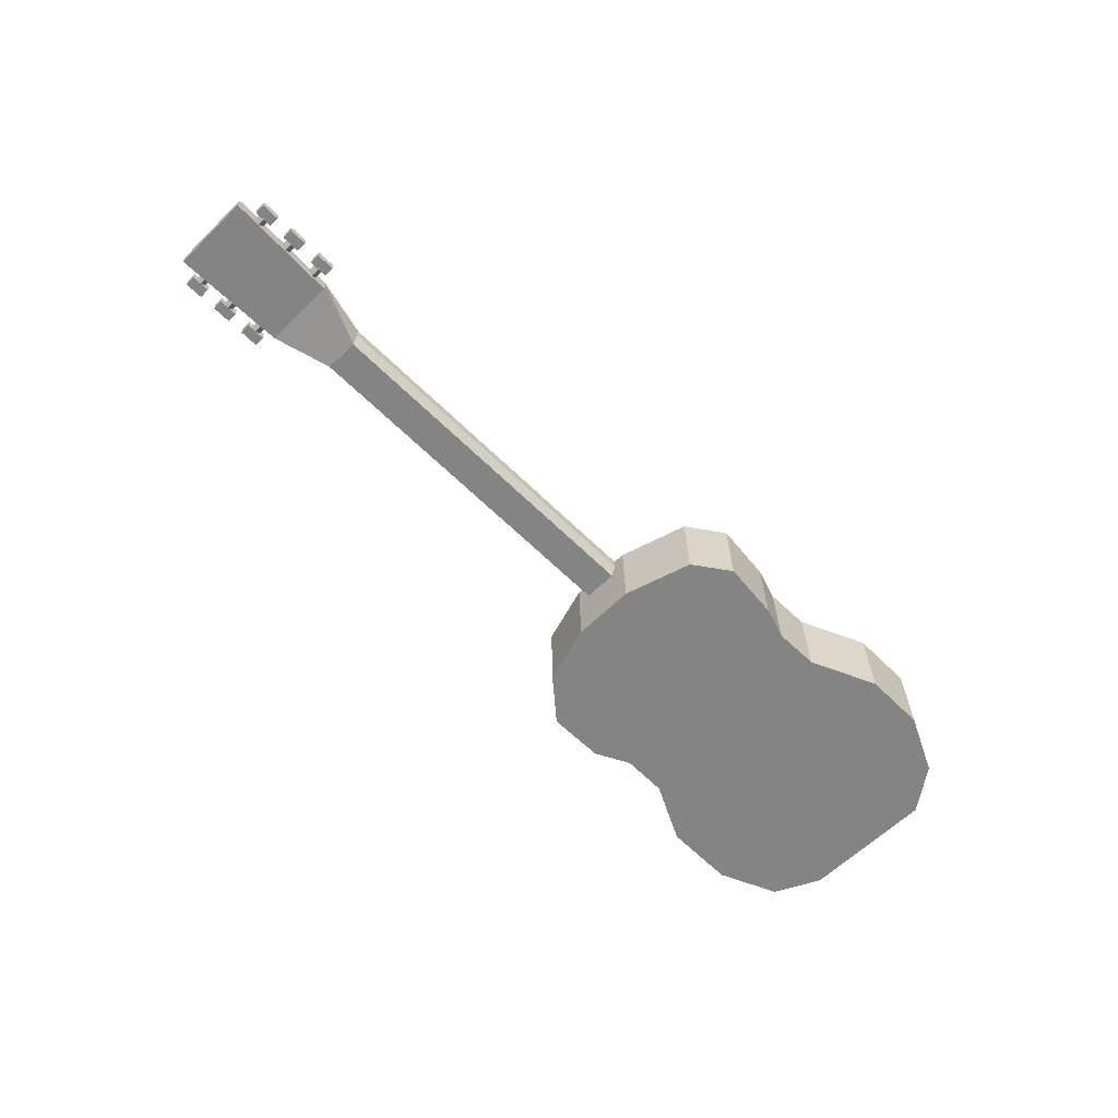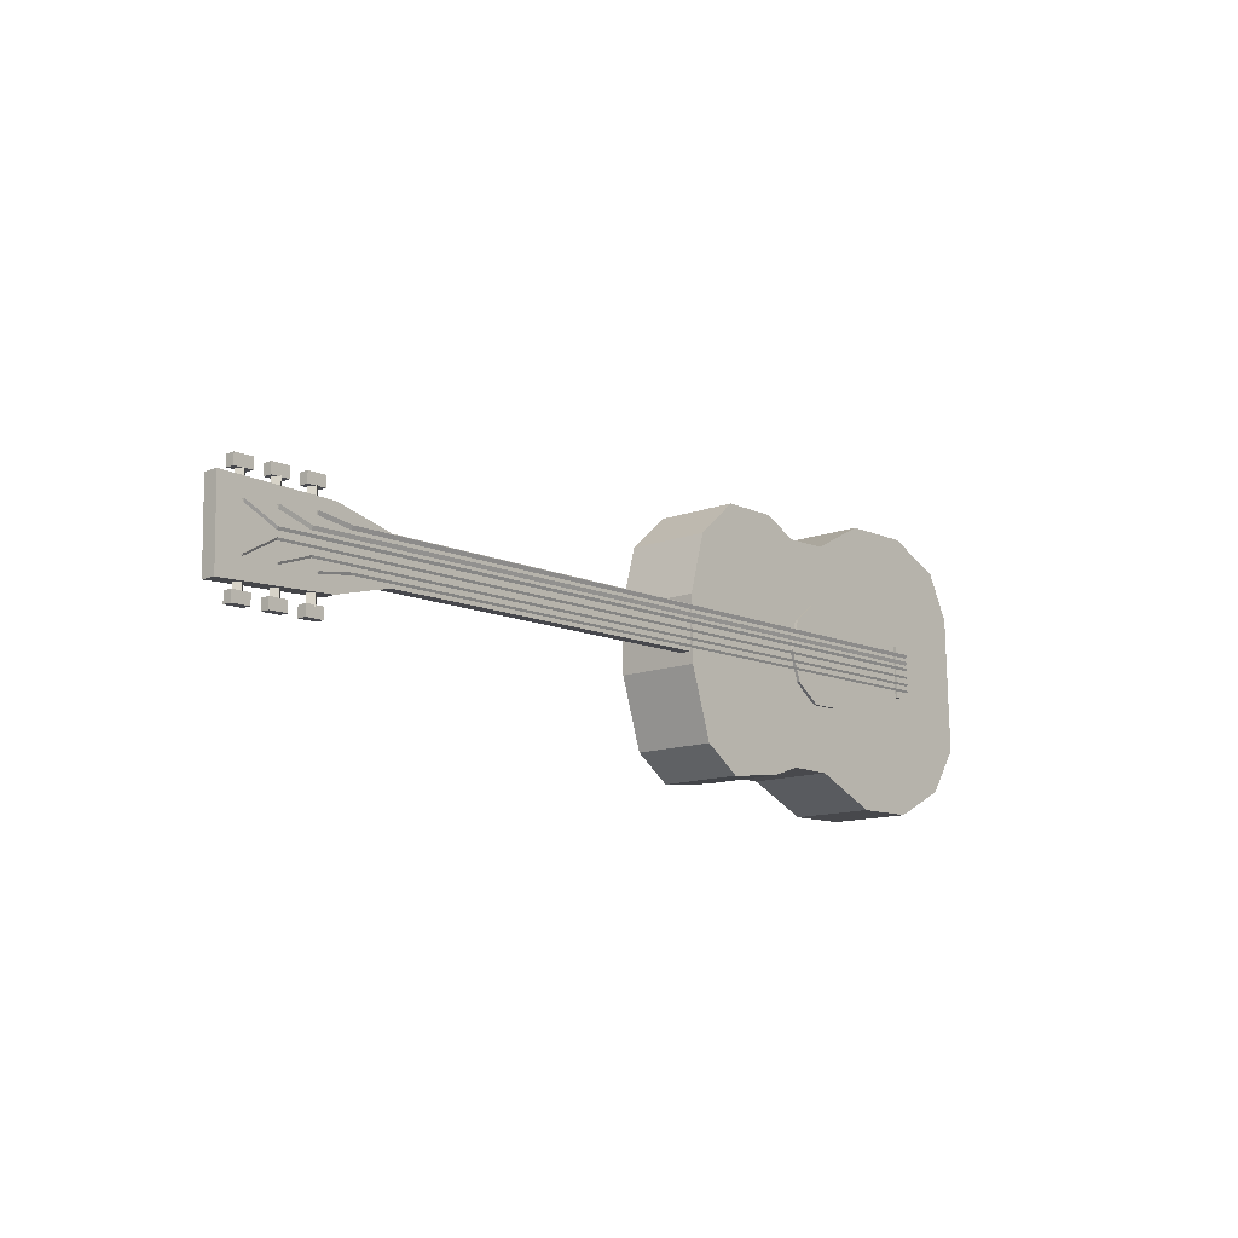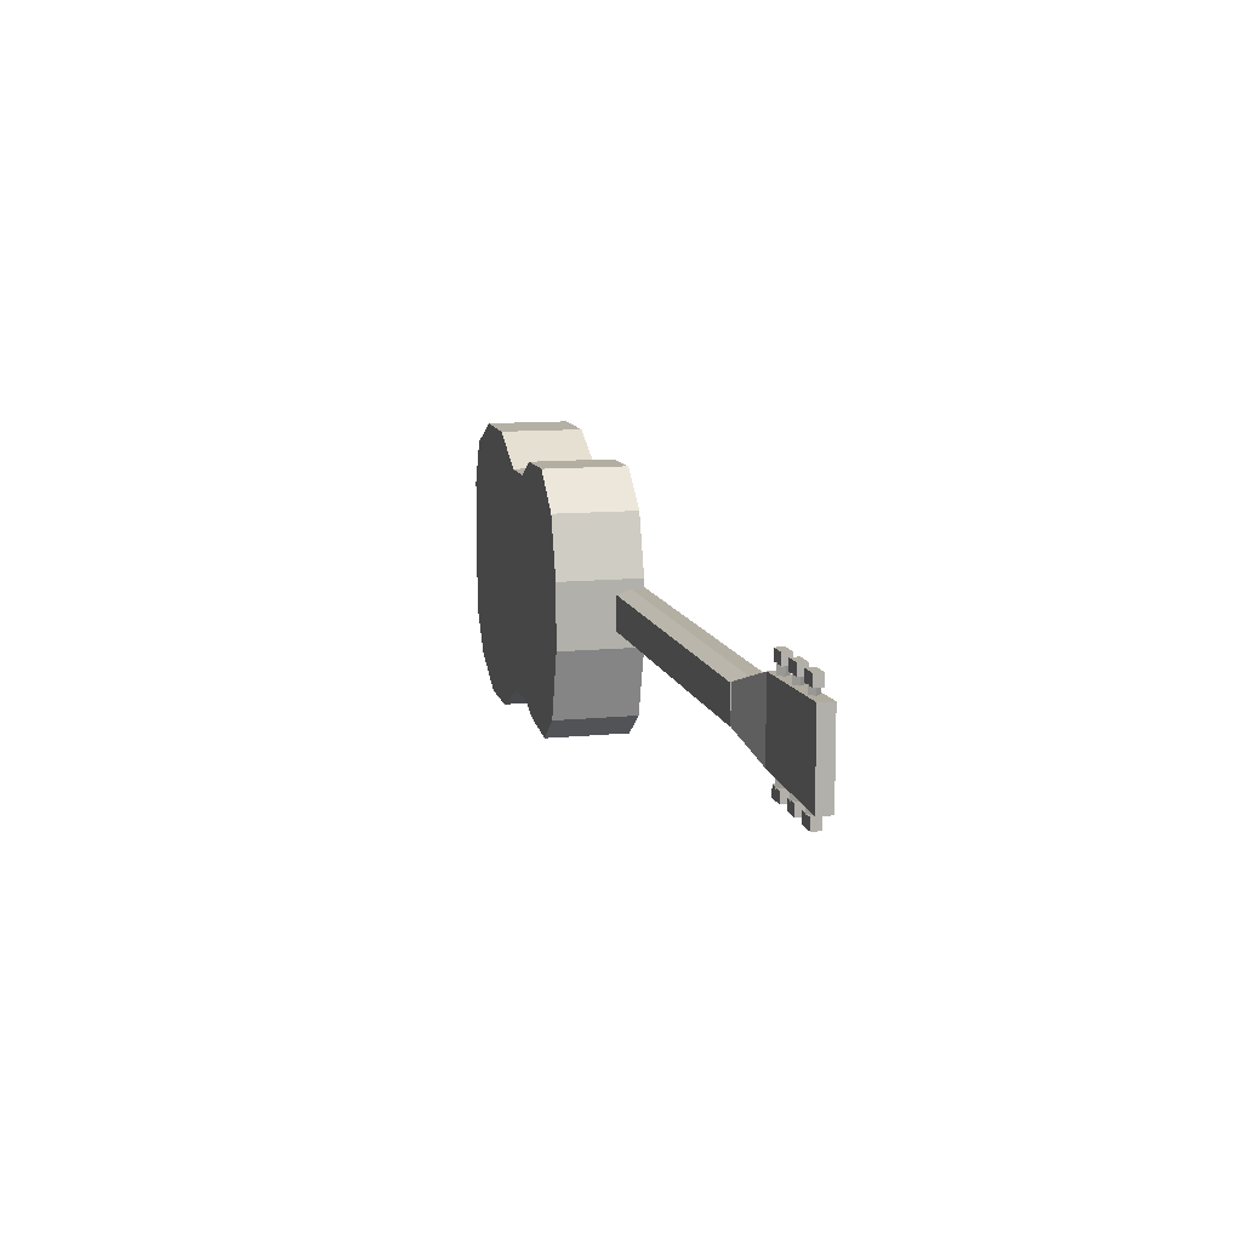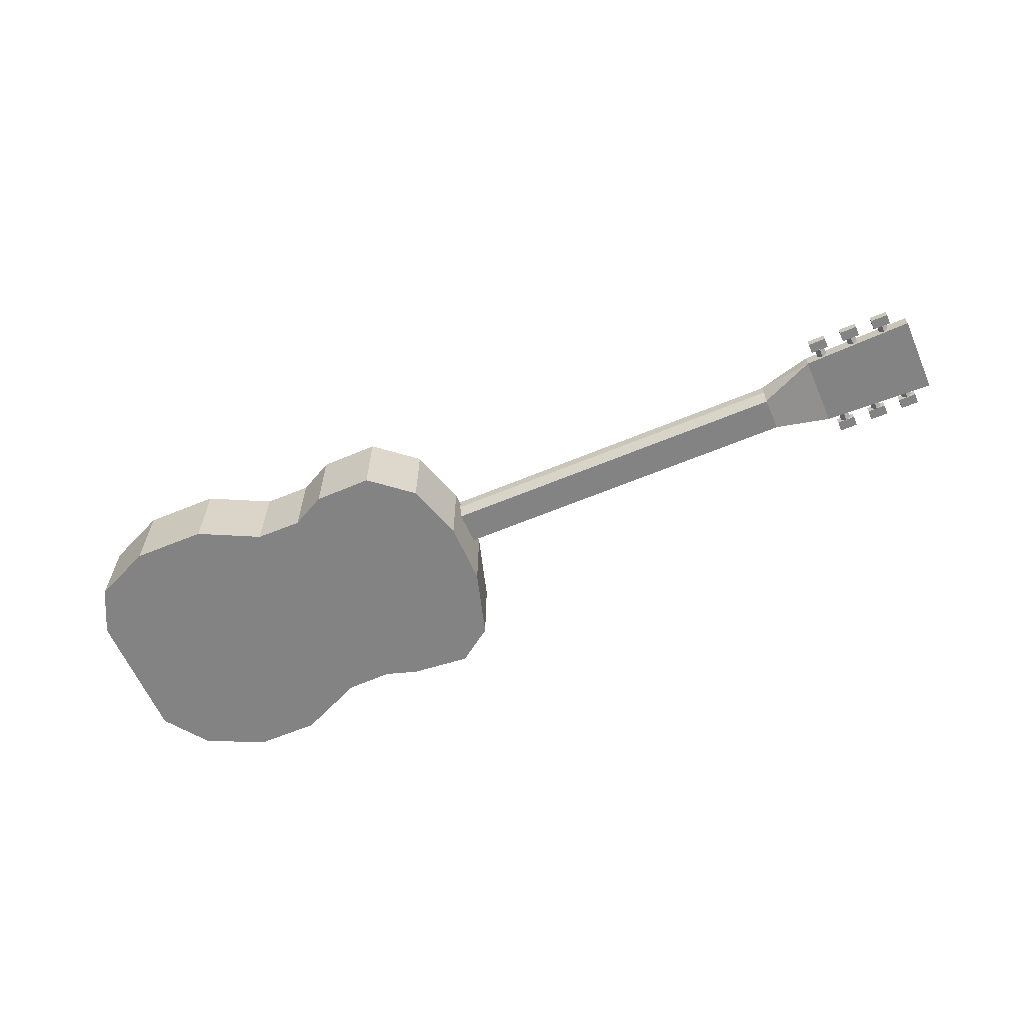
<metadata>
{"format":"obj","ext":"obj","renderer":"f3d","projection":"perspective","resolution":1024,"background":"white","views":[{"elev":-61.5,"azim":-44.5,"up":"+Z"},{"elev":-12.3,"azim":-49.7,"up":"+Y"},{"elev":10.2,"azim":-104.2,"up":"+Y"},{"elev":-61.7,"azim":-155.6,"up":"+Z"}]}
</metadata>
<code>
v 0.659 0.06366 0.01634
v 0.6605 -0.01974 0.0168
v 0.659 0.06369 0.0222
v 0.6604 -0.01971 0.02266
v 0.6459 0.06343 0.01618
v 0.6473 -0.01997 0.01664
v 0.6458 0.06346 0.02204
v 0.6472 -0.01994 0.0225
v -0.4607 0.0377 0.003152
v -0.4594 -0.03218 0.00354
v -0.4607 0.02922 -0.03637
v -0.4597 -0.02534 -0.03607
v -0.5531 0.0599 -0.02073
v -0.5511 -0.05695 -0.02008
v -0.5534 0.06002 0.001883
v -0.5513 -0.05683 0.002531
v -0.7365 0.06153 -0.02302
v -0.7368 0.06165 -0.000401
v -0.7345 -0.06711 -0.0223
v -0.7347 -0.06699 0.000311
v 0.1276 0.03966 -0.03011
v 0.1286 -0.01501 -0.02981
v 0.1268 0.04742 -0.007893
v 0.128 -0.02255 -0.007504
v 0.1266 0.04752 0.009934
v 0.1278 -0.02245 0.01032
v -0.4625 0.02931 -0.03738
v -0.4616 -0.02536 -0.03708
v -0.4634 0.03707 -0.01516
v -0.4622 -0.0329 -0.01477
v -0.4636 0.03716 0.002669
v -0.4624 -0.03281 0.003057
v 0.5292 0.01837 0.01489
v 0.5291 0.01841 0.02191
v 0.5127 0.06637 0.01442
v 0.5144 -0.03017 0.01496
v 0.5126 0.06641 0.02145
v 0.5143 -0.03013 0.02199
v 0.4711 0.09548 0.01375
v 0.4739 -0.06073 0.01462
v 0.471 0.09552 0.02078
v 0.4738 -0.06069 0.02165
v 0.4471 0.01693 0.01387
v 0.447 0.01697 0.0209
v 0.4204 0.09459 0.01313
v 0.4231 -0.06162 0.014
v 0.4203 0.09463 0.02015
v 0.423 -0.06158 0.02102
v 0.3798 0.06404 0.01279
v 0.3815 -0.0325 0.01332
v 0.3797 0.06408 0.01981
v 0.3814 -0.03246 0.02035
v 0.365 0.01549 0.01286
v 0.3649 0.01553 0.01989
v -0.5667 0.09084 -0.01675
v -0.5664 0.07414 -0.01666
v -0.5638 -0.07312 -0.01584
v -0.5635 -0.08982 -0.01575
v -0.5669 0.09092 -0.002639
v -0.5666 0.07422 -0.002546
v -0.564 -0.07305 -0.001729
v -0.5637 -0.08975 -0.001636
v -0.5961 0.09033 -0.01711
v -0.5958 0.07363 -0.01702
v -0.5932 -0.07364 -0.0162
v -0.5929 -0.09034 -0.01611
v -0.5963 0.0904 -0.003001
v -0.596 0.0737 -0.002908
v -0.5934 -0.07357 -0.002091
v -0.5931 -0.09026 -0.001998
v -0.6234 0.08985 -0.01745
v -0.6231 0.07315 -0.01735
v -0.6205 -0.07412 -0.01654
v -0.6202 -0.09082 -0.01645
v -0.6235 0.08992 -0.003337
v -0.6232 0.07322 -0.003244
v -0.6207 -0.07404 -0.002427
v -0.6204 -0.09074 -0.002334
v -0.6528 0.08933 -0.01781
v -0.6525 0.07263 -0.01772
v -0.6499 -0.07464 -0.0169
v -0.6496 -0.09133 -0.01681
v -0.6529 0.08941 -0.003699
v -0.6526 0.07271 -0.003606
v -0.6501 -0.07456 -0.002788
v -0.6498 -0.09126 -0.002696
v -0.6798 0.08886 -0.01814
v -0.6795 0.07216 -0.01805
v -0.6769 -0.07511 -0.01723
v -0.6766 -0.09181 -0.01714
v -0.68 0.08893 -0.004031
v -0.6797 0.07223 -0.003939
v -0.6771 -0.07503 -0.003121
v -0.6768 -0.09173 -0.003028
v -0.7092 0.08834 -0.0185
v -0.7089 0.07164 -0.01841
v -0.7063 -0.07562 -0.01759
v -0.706 -0.09232 -0.0175
v -0.7093 0.08842 -0.004393
v -0.7091 0.07172 -0.004301
v -0.7065 -0.07555 -0.003483
v -0.7062 -0.09225 -0.00339
v 0.8082 -0.08856 -0.1113
v 0.8065 -0.08785 0.021
v 0.8035 0.1321 -0.1125
v 0.8019 0.1328 0.01977
v 0.7646 0.2059 -0.1134
v 0.763 0.2066 0.01889
v 0.7567 -0.1622 -0.1115
v 0.7551 -0.1615 0.02076
v 0.6679 0.246 -0.1148
v 0.6662 0.2467 0.01748
v 0.6618 -0.209 -0.1125
v 0.6601 -0.2083 0.01983
v 0.5582 -0.2109 -0.1137
v 0.5566 -0.2102 0.01855
v 0.5484 0.2429 -0.1163
v 0.5467 0.2436 0.01601
v 0.4823 0.01071 -0.1159
v 0.4806 0.01142 0.01643
v 0.4511 0.1926 -0.1172
v 0.4495 0.1933 0.01507
v 0.4489 -0.1646 -0.1153
v 0.4472 -0.1639 0.01695
v 0.376 0.1905 -0.1181
v 0.3743 0.1912 0.01415
v 0.3744 -0.1645 -0.1163
v 0.3728 -0.1638 0.01603
v 0.3197 0.2177 -0.119
v 0.318 0.2184 0.01331
v 0.3231 -0.1819 -0.1168
v 0.3214 -0.1812 0.01548
v 0.2256 0.2168 -0.1201
v 0.2239 0.2175 0.01214
v 0.2272 -0.1928 -0.1179
v 0.2256 -0.1921 0.01435
v 0.167 -0.152 -0.1189
v 0.1653 -0.1513 0.01338
v 0.158 0.1582 -0.1207
v 0.1564 0.1589 0.01162
v 0.1302 0.06211 -0.1205
v 0.1286 0.06281 0.01179
v 0.1315 -0.04109 -0.1199
v 0.1298 -0.04039 0.01235
v -0.5732 0.07543 -0.009698
v -0.5724 0.02704 -0.009429
v -0.5715 -0.02618 -0.009134
v -0.5706 -0.07603 -0.008857
v -0.5813 0.07525 -0.01794
v -0.5804 0.02685 -0.01767
v -0.5795 -0.02636 -0.01737
v -0.5786 -0.07621 -0.0171
v -0.5814 0.07529 -0.009798
v -0.5805 0.02689 -0.009529
v -0.5796 -0.02632 -0.009234
v -0.5787 -0.07617 -0.008957
v -0.5815 0.07533 -0.001657
v -0.5806 0.02694 -0.001388
v -0.5797 -0.02627 -0.001093
v -0.5788 -0.07612 -0.000816
v -0.5895 0.07515 -0.009898
v -0.5887 0.02675 -0.009629
v -0.5877 -0.02646 -0.009334
v -0.5869 -0.07631 -0.009057
v -0.6299 0.07444 -0.01039
v -0.6291 0.02604 -0.01013
v -0.6281 -0.02717 -0.009831
v -0.6273 -0.07557 -0.009563
v -0.6379 0.07425 -0.01863
v -0.6371 0.02585 -0.01837
v -0.6362 -0.02736 -0.01807
v -0.6353 -0.07576 -0.0178
v -0.638 0.07429 -0.0105
v -0.6372 0.0259 -0.01023
v -0.6363 -0.02731 -0.009931
v -0.6354 -0.07571 -0.009663
v -0.6381 0.07434 -0.002355
v -0.6373 0.02594 -0.002086
v -0.6364 -0.02727 -0.001791
v -0.6355 -0.07567 -0.001522
v -0.6462 0.07415 -0.0106
v -0.6453 0.02576 -0.01033
v -0.6444 -0.02746 -0.01003
v -0.6436 -0.07586 -0.009763
v -0.6863 0.07345 -0.01109
v -0.6855 0.02505 -0.01082
v -0.6845 -0.02816 -0.01053
v -0.6837 -0.07656 -0.01026
v -0.6944 0.07326 -0.01933
v -0.6935 0.02486 -0.01906
v -0.6926 -0.02835 -0.01877
v -0.6917 -0.07674 -0.0185
v -0.6945 0.0733 -0.01119
v -0.6936 0.02491 -0.01092
v -0.6927 -0.0283 -0.01063
v -0.6918 -0.0767 -0.01036
v -0.6946 0.07335 -0.003049
v -0.6937 0.02495 -0.002781
v -0.6928 -0.02826 -0.002485
v -0.6919 -0.07666 -0.002216
v -0.7026 0.07316 -0.01129
v -0.7018 0.02476 -0.01102
v -0.7008 -0.02845 -0.01073
v -0.7 -0.07684 -0.01046
v 0.674 -0.006065 0.02282
v 0.674 -0.007109 0.02465
v 0.674 -0.009216 0.02466
v 0.6739 -0.006046 0.02647
v 0.6727 0.004811 0.02274
v 0.6727 0.003767 0.02457
v 0.6728 0.00166 0.02459
v 0.6727 0.004831 0.02639
v 0.6724 0.0172 0.02267
v 0.6724 0.01615 0.0245
v 0.6725 0.01405 0.02452
v 0.6724 0.01722 0.02632
v 0.6721 0.03056 0.02223
v 0.6721 0.02923 0.02443
v 0.6721 0.02655 0.02445
v 0.672 0.03058 0.02661
v 0.6718 0.04135 0.02197
v 0.6718 0.03953 0.02437
v 0.6719 0.03588 0.02439
v 0.6717 0.04137 0.02675
v 0.6715 0.05275 0.0215
v 0.6715 0.0509 0.02431
v 0.6716 0.04717 0.02433
v 0.6714 0.05278 0.02709
v -0.5325 -0.02723 0.007962
v -0.5324 -0.03038 0.009806
v -0.5325 -0.02721 0.01161
v -0.5339 0.03161 0.006664
v -0.5339 0.02602 0.009487
v -0.534 0.03164 0.01225
v -0.5863 -0.03517 0.007337
v -0.5863 -0.03622 0.009168
v -0.5863 -0.03832 0.00918
v -0.5864 -0.03515 0.01099
v -0.5893 0.0393 0.005936
v -0.5893 0.03745 0.008738
v -0.5892 0.03372 0.008759
v -0.5894 0.03933 0.01152
v -0.5968 -0.01746 0.007112
v -0.5968 -0.02061 0.008955
v -0.5969 -0.01744 0.01076
v -0.5977 0.01908 0.006343
v -0.5976 0.01361 0.008763
v -0.5977 0.0191 0.01112
v -0.6479 -0.03551 0.006574
v -0.6479 -0.03655 0.008406
v -0.6479 -0.03866 0.008417
v -0.648 -0.03549 0.01023
v -0.6495 0.03474 0.005616
v -0.6495 0.03292 0.008016
v -0.6494 0.02927 0.008036
v -0.6495 0.03476 0.0104
v -0.6508 0.007346 0.005945
v -0.6508 0.003343 0.008158
v -0.6509 0.007369 0.01033
v -0.6508 -0.006018 0.006382
v -0.6508 -0.00917 0.008225
v -0.6508 -0.005999 0.01003
v -0.7022 0.03091 0.005182
v -0.7022 0.02959 0.00738
v -0.7021 0.02691 0.007395
v -0.7022 0.03093 0.009564
v -0.702 -0.03534 0.005902
v -0.702 -0.03639 0.007734
v -0.702 -0.03849 0.007746
v -0.7021 -0.03532 0.009554
f 5 1 2
f 2 6 5
f 7 8 4
f 4 3 7
f 8 6 2
f 2 4 8
f 7 5 6
f 6 8 7
f 3 1 5
f 5 7 3
f 4 2 1
f 1 3 4
f 16 14 12
f 10 16 12
f 20 19 14
f 16 20 14
f 18 17 19
f 20 18 19
f 15 13 17
f 18 15 17
f 9 11 13
f 15 9 13
f 10 12 11
f 9 10 11
f 17 13 19
f 19 13 14
f 13 11 14
f 14 11 12
f 15 18 20
f 15 20 16
f 9 15 16
f 9 16 10
f 23 21 27
f 29 23 27
f 24 22 21
f 23 24 21
f 30 28 22
f 24 30 22
f 29 27 28
f 30 29 28
f 25 23 29
f 31 25 29
f 26 24 23
f 25 26 23
f 32 30 24
f 26 32 24
f 31 29 30
f 32 31 30
f 28 27 22
f 27 21 22
f 31 32 26
f 25 31 26
f 53 49 43
f 49 45 43
f 45 39 43
f 39 35 43
f 35 33 43
f 33 36 43
f 36 40 43
f 40 46 43
f 46 50 43
f 50 53 43
f 54 51 53
f 51 49 53
f 51 47 49
f 47 45 49
f 47 41 45
f 41 39 45
f 41 37 39
f 37 35 39
f 37 34 35
f 34 33 35
f 34 38 33
f 38 36 33
f 38 42 36
f 42 40 36
f 42 48 40
f 48 46 40
f 48 52 46
f 52 50 46
f 52 54 50
f 54 53 50
f 51 54 44
f 47 51 44
f 41 47 44
f 37 41 44
f 34 37 44
f 38 34 44
f 42 38 44
f 48 42 44
f 52 48 44
f 54 52 44
f 101 93 89
f 89 97 101
f 102 98 90
f 90 94 102
f 98 97 89
f 89 90 98
f 102 101 97
f 97 98 102
f 94 93 101
f 101 102 94
f 90 89 93
f 93 94 90
f 85 77 73
f 73 81 85
f 86 82 74
f 74 78 86
f 82 81 73
f 73 74 82
f 86 85 81
f 81 82 86
f 78 77 85
f 85 86 78
f 74 73 77
f 77 78 74
f 69 61 57
f 57 65 69
f 70 66 58
f 58 62 70
f 66 65 57
f 57 58 66
f 70 69 65
f 65 66 70
f 62 61 69
f 69 70 62
f 58 57 61
f 61 62 58
f 68 56 60
f 56 68 64
f 67 55 63
f 55 67 59
f 63 56 64
f 56 63 55
f 67 64 68
f 64 67 63
f 59 68 60
f 68 59 67
f 55 60 56
f 60 55 59
f 100 88 92
f 88 100 96
f 99 87 95
f 87 99 91
f 95 88 96
f 88 95 87
f 99 96 100
f 96 99 95
f 91 100 92
f 100 91 99
f 87 92 88
f 92 87 91
f 84 72 76
f 72 84 80
f 83 71 79
f 71 83 75
f 79 72 80
f 72 79 71
f 83 80 84
f 80 83 79
f 75 84 76
f 84 75 83
f 71 76 72
f 76 71 75
f 141 139 119
f 139 133 119
f 133 129 119
f 129 125 119
f 125 121 119
f 121 117 119
f 117 111 119
f 111 107 119
f 107 105 119
f 105 103 119
f 103 109 119
f 109 113 119
f 113 115 119
f 115 123 119
f 123 127 119
f 127 131 119
f 131 135 119
f 135 137 119
f 137 143 119
f 143 141 119
f 142 140 141
f 140 139 141
f 140 134 139
f 134 133 139
f 134 130 133
f 130 129 133
f 130 126 129
f 126 125 129
f 126 122 125
f 122 121 125
f 122 118 121
f 118 117 121
f 118 112 117
f 112 111 117
f 112 108 111
f 108 107 111
f 108 106 107
f 106 105 107
f 106 104 105
f 104 103 105
f 104 110 103
f 110 109 103
f 110 114 109
f 114 113 109
f 114 116 113
f 116 115 113
f 116 124 115
f 124 123 115
f 124 128 123
f 128 127 123
f 128 132 127
f 132 131 127
f 132 136 131
f 136 135 131
f 136 138 135
f 138 137 135
f 138 144 137
f 144 143 137
f 144 142 143
f 142 141 143
f 140 142 120
f 134 140 120
f 130 134 120
f 126 130 120
f 122 126 120
f 118 122 120
f 112 118 120
f 108 112 120
f 106 108 120
f 104 106 120
f 110 104 120
f 114 110 120
f 116 114 120
f 124 116 120
f 128 124 120
f 132 128 120
f 136 132 120
f 138 136 120
f 144 138 120
f 142 144 120
f 202 198 194
f 198 186 194
f 186 190 194
f 190 202 194
f 201 197 202
f 197 198 202
f 197 185 198
f 185 186 198
f 185 189 186
f 189 190 186
f 189 201 190
f 201 202 190
f 197 201 193
f 185 197 193
f 189 185 193
f 201 189 193
f 182 178 174
f 178 166 174
f 166 170 174
f 170 182 174
f 181 177 182
f 177 178 182
f 177 165 178
f 165 166 178
f 165 169 166
f 169 170 166
f 169 181 170
f 181 182 170
f 177 181 173
f 165 177 173
f 169 165 173
f 181 169 173
f 162 158 154
f 158 146 154
f 146 150 154
f 150 162 154
f 161 157 162
f 157 158 162
f 157 145 158
f 145 146 158
f 145 149 146
f 149 150 146
f 149 161 150
f 161 162 150
f 157 161 153
f 145 157 153
f 149 145 153
f 161 149 153
f 163 155 159
f 159 155 147
f 147 155 151
f 151 155 163
f 164 160 163
f 160 163 159
f 160 148 159
f 148 159 147
f 148 152 147
f 152 147 151
f 152 164 151
f 164 151 163
f 160 156 164
f 148 156 160
f 152 156 148
f 164 156 152
f 183 175 179
f 179 175 167
f 167 175 171
f 171 175 183
f 184 183 180
f 180 183 179
f 180 179 168
f 168 179 167
f 168 167 172
f 172 167 171
f 172 171 184
f 184 171 183
f 180 176 184
f 168 176 180
f 172 176 168
f 184 176 172
f 203 195 199
f 199 195 187
f 187 195 191
f 191 195 203
f 204 203 200
f 200 203 199
f 200 199 188
f 188 199 187
f 188 187 192
f 192 187 191
f 192 191 204
f 204 191 203
f 200 196 204
f 188 196 200
f 192 196 188
f 204 196 192
f 207 205 206
f 205 208 206
f 208 207 206
f 230 229 207
f 229 205 207
f 229 231 205
f 231 208 205
f 231 230 208
f 230 207 208
f 237 235 230
f 235 229 230
f 235 238 229
f 238 231 229
f 238 237 231
f 237 230 231
f 235 237 236
f 238 235 236
f 237 238 236
f 211 209 210
f 209 212 210
f 212 211 210
f 244 243 211
f 243 209 211
f 243 245 209
f 245 212 209
f 245 244 212
f 244 211 212
f 251 249 244
f 249 243 244
f 249 252 243
f 252 245 243
f 252 251 245
f 251 244 245
f 249 251 250
f 252 249 250
f 251 252 250
f 215 213 214
f 213 216 214
f 216 215 214
f 261 260 215
f 260 213 215
f 260 262 213
f 262 216 213
f 262 261 216
f 261 215 216
f 269 267 261
f 267 260 261
f 267 270 260
f 270 262 260
f 270 269 262
f 269 261 262
f 267 269 268
f 270 267 268
f 269 270 268
f 219 217 218
f 217 220 218
f 220 219 218
f 258 257 219
f 257 217 219
f 257 259 217
f 259 220 217
f 259 258 220
f 258 219 220
f 265 263 258
f 263 257 258
f 263 266 257
f 266 259 257
f 266 265 259
f 265 258 259
f 263 265 264
f 266 263 264
f 265 266 264
f 223 221 222
f 221 224 222
f 224 223 222
f 247 246 223
f 246 221 223
f 246 248 221
f 248 224 221
f 248 247 224
f 247 223 224
f 255 253 247
f 253 246 247
f 253 256 246
f 256 248 246
f 256 255 248
f 255 247 248
f 253 255 254
f 256 253 254
f 255 256 254
f 227 225 226
f 225 228 226
f 228 227 226
f 233 232 227
f 232 225 227
f 232 234 225
f 234 228 225
f 234 233 228
f 233 227 228
f 241 239 233
f 239 232 233
f 239 242 232
f 242 234 232
f 242 241 234
f 241 233 234
f 239 241 240
f 242 239 240
f 241 242 240

</code>
